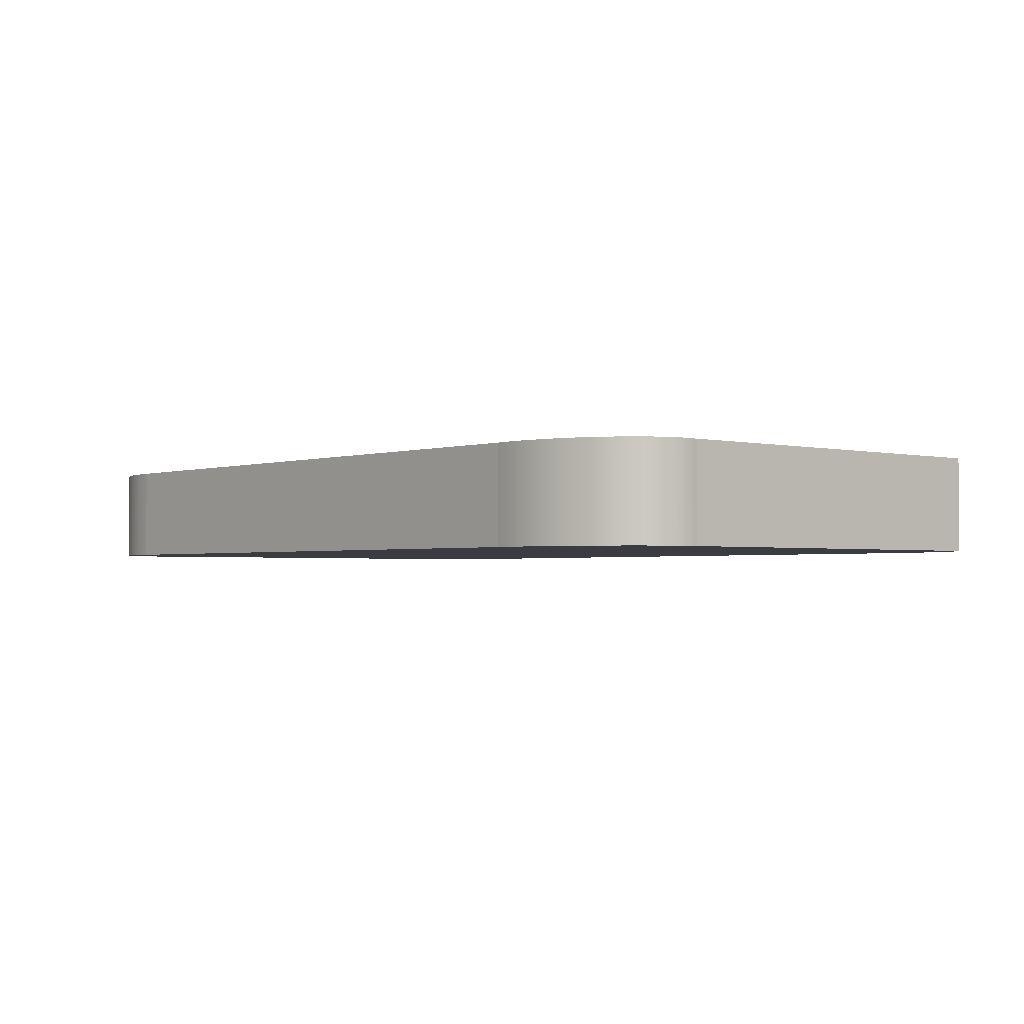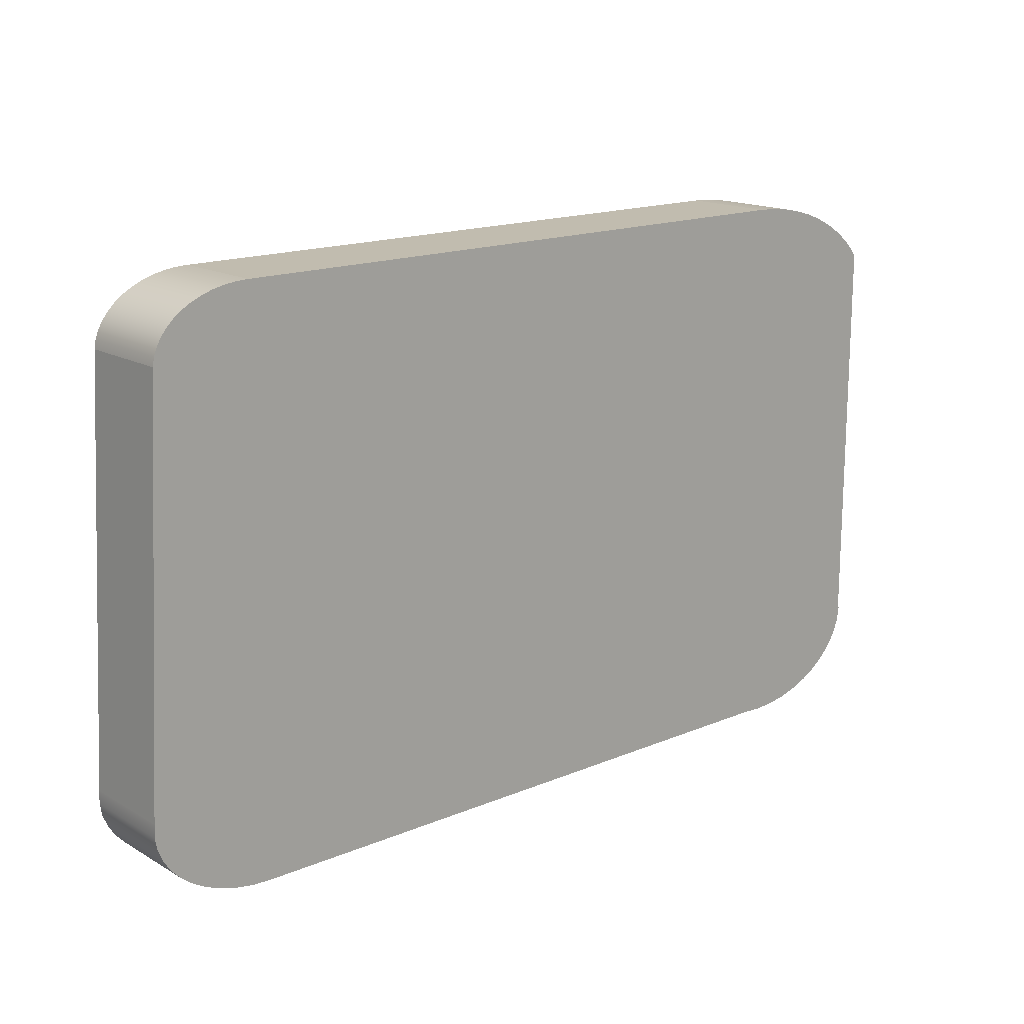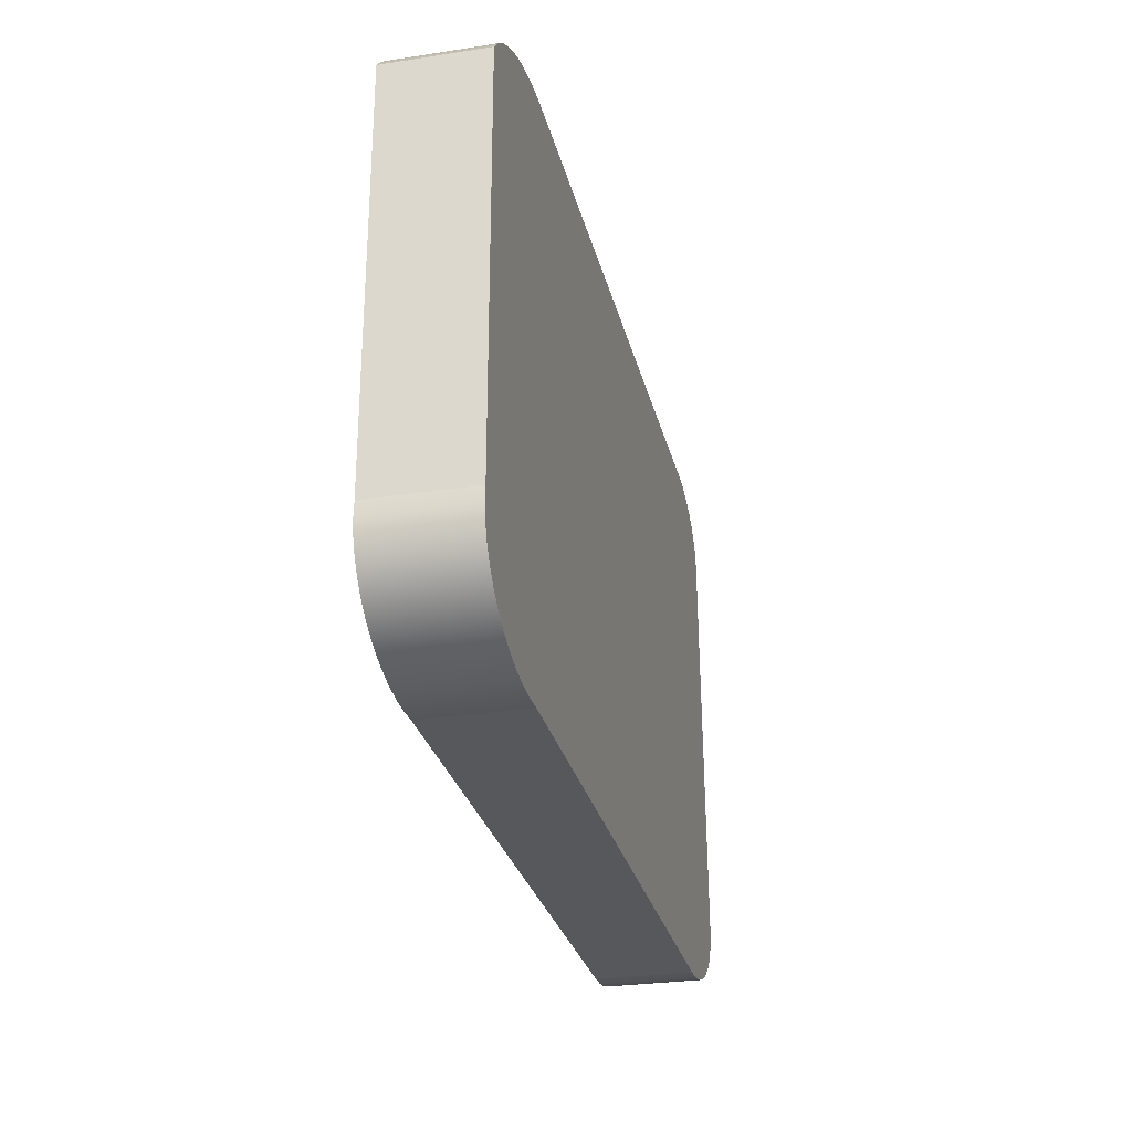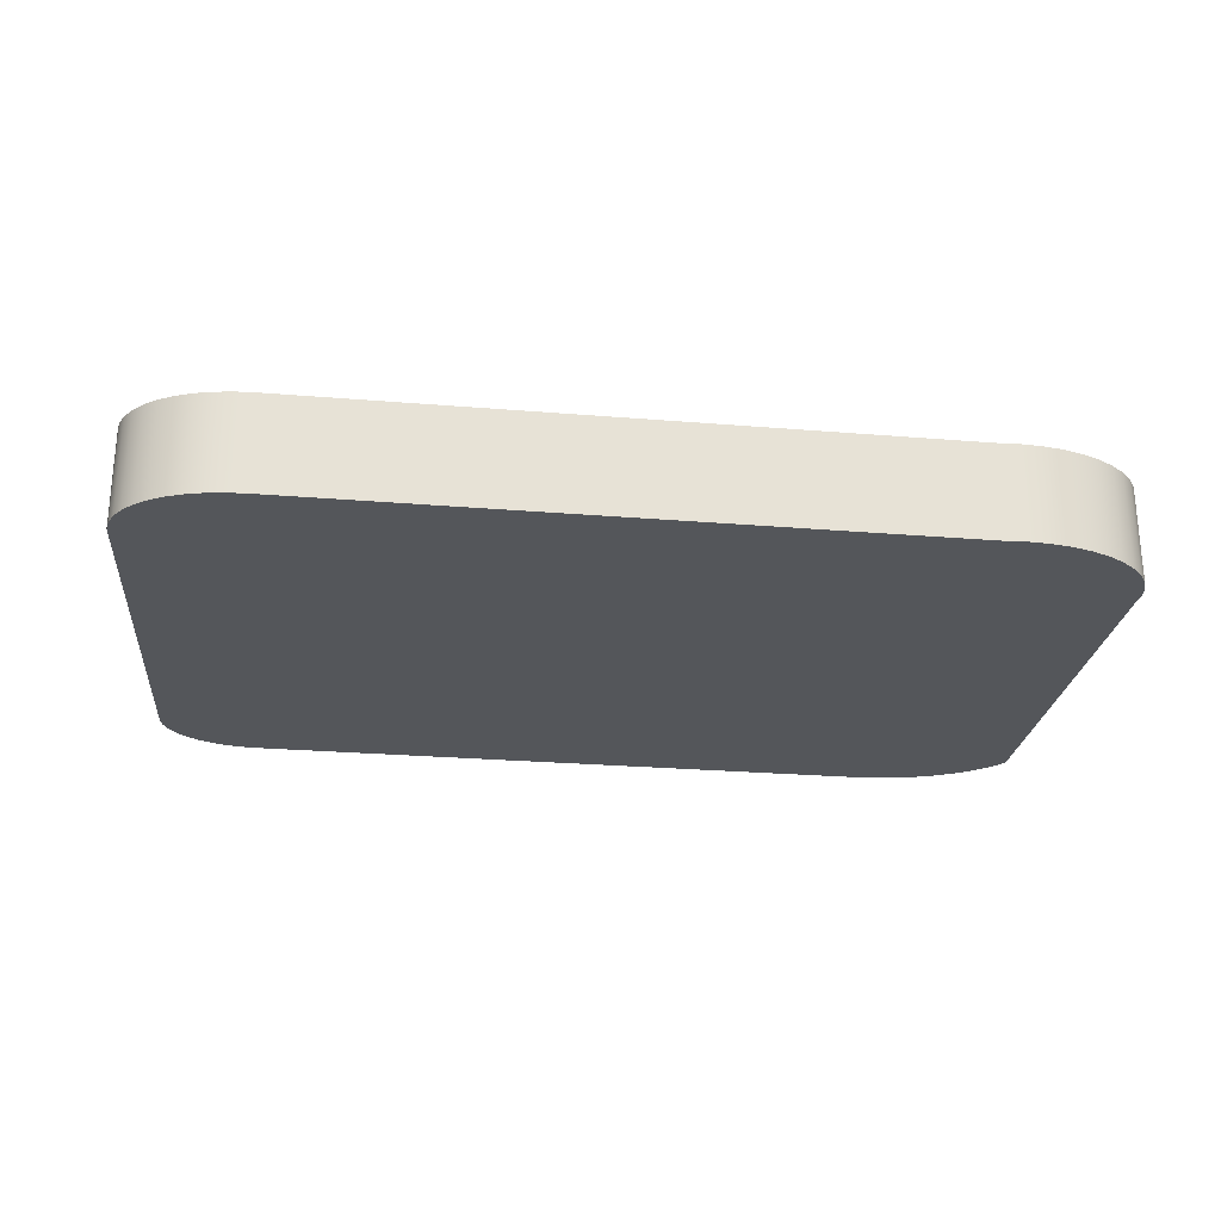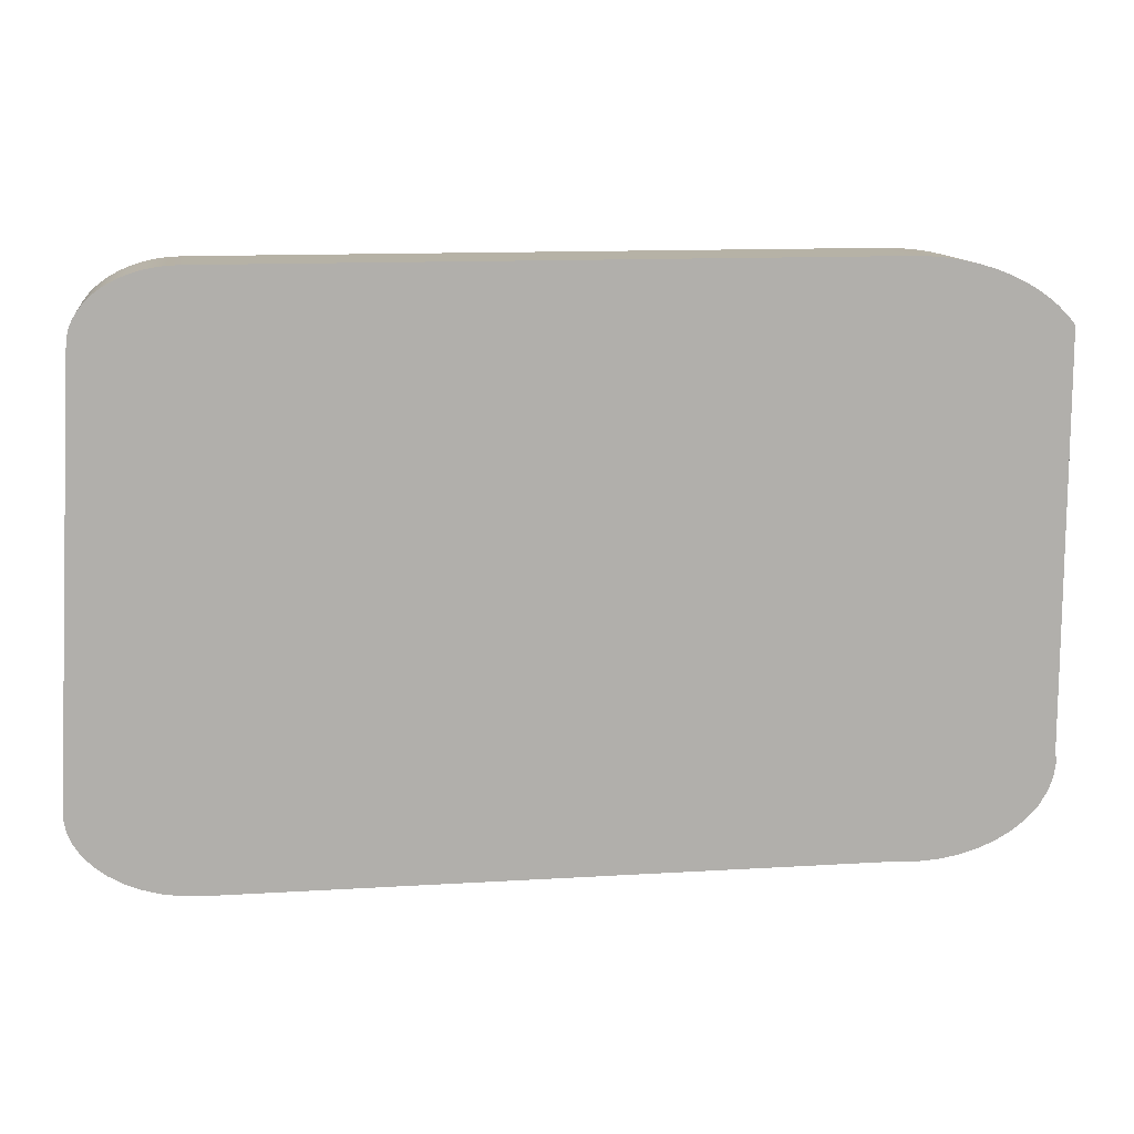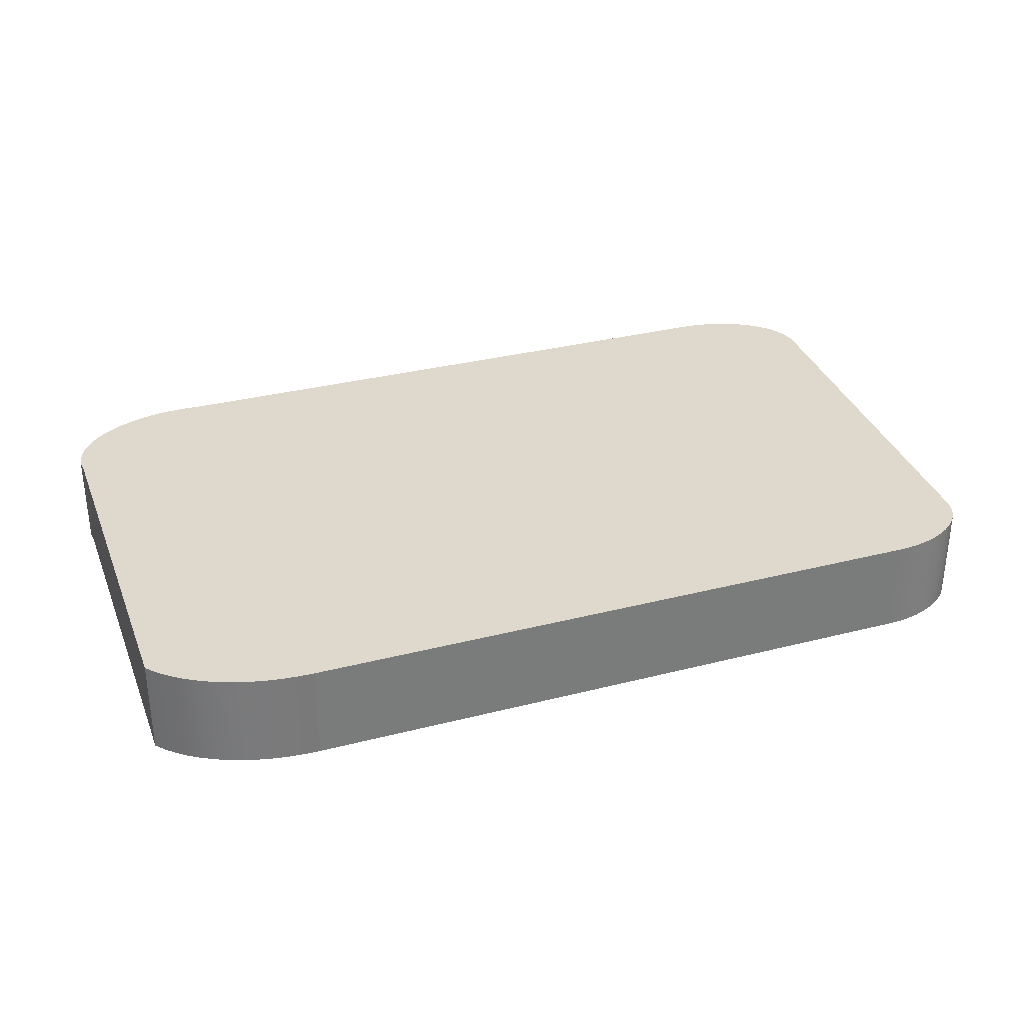
<metadata>
{"format":"obj","ext":"obj","renderer":"f3d","projection":"perspective","resolution":1024,"background":"white","views":[{"elev":-2.2,"azim":-131.1,"up":"+Y"},{"elev":16.3,"azim":139.4,"up":"+Z"},{"elev":-28.0,"azim":-76.9,"up":"+Z"},{"elev":-25.5,"azim":172.4,"up":"+Y"},{"elev":12.2,"azim":171.7,"up":"+Z"},{"elev":32.2,"azim":-19.7,"up":"+Y"}]}
</metadata>
<code>
o tecla1_66/tecla1/mesh6/mesh6-geometry#mesh6-geometry
v 0.1711 -0.1358 0.03122
v 0.1327 -0.1358 0.03122
v 0.1336 -0.1358 0.03125
v 0.1718 -0.1358 0.03119
v 0.1336 -0.1414 0.03125
v 0.1711 -0.1414 0.03122
v 0.1718 -0.1414 0.03119
v 0.1318 -0.1358 0.03113
v 0.1327 -0.1414 0.03122
v 0.1725 -0.1414 0.0311
v 0.1725 -0.1358 0.0311
v 0.1318 -0.1414 0.03113
v 0.1309 -0.1358 0.03099
v 0.1732 -0.1414 0.03094
v 0.1309 -0.1414 0.03099
v 0.1732 -0.1358 0.03094
v 0.13 -0.1358 0.0308
v 0.1739 -0.1414 0.03073
v 0.13 -0.1414 0.0308
v 0.1739 -0.1358 0.03073
v 0.1292 -0.1358 0.03055
v 0.1745 -0.1414 0.03047
v 0.1292 -0.1414 0.03055
v 0.1745 -0.1358 0.03047
v 0.1284 -0.1358 0.03025
v 0.175 -0.1414 0.03015
v 0.1284 -0.1414 0.03025
v 0.175 -0.1358 0.03015
v 0.1276 -0.1358 0.0299
v 0.1755 -0.1358 0.02979
v 0.1276 -0.1414 0.0299
v 0.1755 -0.1414 0.02979
v 0.1269 -0.1358 0.0295
v 0.1759 -0.1358 0.02939
v 0.1269 -0.1414 0.0295
v 0.1759 -0.1414 0.02939
v 0.1263 -0.1358 0.02906
v 0.1763 -0.1358 0.02896
v 0.1263 -0.1414 0.02906
v 0.1763 -0.1414 0.02896
v 0.1257 -0.1358 0.02858
v 0.1765 -0.1358 0.0285
v 0.1257 -0.1414 0.02858
v 0.1765 -0.1414 0.0285
v 0.1251 -0.1358 0.02807
v 0.1251 -0.1414 0.02807
v 0.1767 -0.1358 0.02802
v 0.1767 -0.1414 0.02802
v 0.1247 -0.1358 0.02753
v 0.1247 -0.1414 0.02753
v 0.1768 -0.1358 0.02753
v 0.1768 -0.1414 0.02753
v 0.1247 -0.1358 0.004331
v 0.1247 -0.1414 0.004331
v 0.1781 -0.1358 0.003604
v 0.1781 -0.1414 0.003604
v 0.1246 -0.1358 0.003493
v 0.1246 -0.1414 0.003493
v 0.1781 -0.1358 0.002865
v 0.1781 -0.1414 0.002865
v 0.1247 -0.1358 0.002658
v 0.1247 -0.1414 0.002658
v 0.178 -0.1358 0.002131
v 0.178 -0.1414 0.002131
v 0.125 -0.1358 0.001845
v 0.125 -0.1414 0.001845
v 0.1777 -0.1358 0.001419
v 0.1777 -0.1414 0.001419
v 0.1255 -0.1358 0.001074
v 0.1255 -0.1414 0.001074
v 0.1772 -0.1358 0.000746
v 0.1772 -0.1414 0.000746
v 0.1262 -0.1358 0.000364
v 0.1262 -0.1414 0.000364
v 0.1767 -0.1358 0.000128
v 0.1767 -0.1414 0.000128
v 0.127 -0.1358 -0.000268
v 0.127 -0.1414 -0.000268
v 0.1759 -0.1358 -0.000422
v 0.1759 -0.1414 -0.000422
v 0.1279 -0.1358 -0.000809
v 0.1751 -0.1414 -0.000891
v 0.1279 -0.1414 -0.000809
v 0.1751 -0.1358 -0.000891
v 0.1289 -0.1358 -0.001244
v 0.1742 -0.1414 -0.001267
v 0.1289 -0.1414 -0.001244
v 0.1742 -0.1358 -0.001267
v 0.13 -0.1358 -0.001563
v 0.1732 -0.1414 -0.001542
v 0.13 -0.1414 -0.001563
v 0.1732 -0.1358 -0.001542
v 0.1722 -0.1358 -0.00171
v 0.1312 -0.1358 -0.001759
v 0.1722 -0.1414 -0.00171
v 0.1312 -0.1414 -0.001759
v 0.1711 -0.1414 -0.001766
v 0.1711 -0.1358 -0.001766
v 0.1324 -0.1358 -0.001828
v 0.1336 -0.1358 -0.001766
v 0.1324 -0.1414 -0.001828
v 0.1336 -0.1414 -0.001766
f 1 2 3
f 2 1 4
f 3 2 1
f 4 1 2
f 2 5 3
f 3 5 2
f 3 6 1
f 1 6 3
f 1 7 4
f 4 7 1
f 2 4 8
f 8 4 2
f 5 2 9
f 9 2 5
f 6 3 5
f 5 3 6
f 7 1 6
f 6 1 7
f 10 4 7
f 7 4 10
f 8 4 11
f 11 4 8
f 8 9 2
f 2 9 8
f 9 6 5
f 5 6 9
f 6 12 7
f 7 12 6
f 4 10 11
f 11 10 4
f 7 12 10
f 10 12 7
f 8 11 13
f 13 11 8
f 9 8 12
f 12 8 9
f 6 9 12
f 12 9 6
f 14 11 10
f 10 11 14
f 10 12 15
f 15 12 10
f 13 11 16
f 16 11 13
f 13 12 8
f 8 12 13
f 11 14 16
f 16 14 11
f 10 15 14
f 14 15 10
f 12 13 15
f 15 13 12
f 13 16 17
f 17 16 13
f 18 16 14
f 14 16 18
f 14 15 19
f 19 15 14
f 17 15 13
f 13 15 17
f 17 16 20
f 20 16 17
f 16 18 20
f 20 18 16
f 14 19 18
f 18 19 14
f 15 17 19
f 19 17 15
f 17 20 21
f 21 20 17
f 22 20 18
f 18 20 22
f 18 19 23
f 23 19 18
f 21 19 17
f 17 19 21
f 21 20 24
f 24 20 21
f 20 22 24
f 24 22 20
f 18 23 22
f 22 23 18
f 19 21 23
f 23 21 19
f 21 24 25
f 25 24 21
f 26 24 22
f 22 24 26
f 22 23 27
f 27 23 22
f 25 23 21
f 21 23 25
f 25 24 28
f 28 24 25
f 24 26 28
f 28 26 24
f 22 27 26
f 26 27 22
f 23 25 27
f 27 25 23
f 25 28 29
f 29 28 25
f 26 30 28
f 28 30 26
f 26 27 31
f 31 27 26
f 29 27 25
f 25 27 29
f 29 28 30
f 30 28 29
f 30 26 32
f 32 26 30
f 27 29 31
f 31 29 27
f 26 31 32
f 32 31 26
f 29 30 33
f 33 30 29
f 32 34 30
f 30 34 32
f 33 31 29
f 29 31 33
f 32 31 35
f 35 31 32
f 33 30 34
f 34 30 33
f 34 32 36
f 36 32 34
f 31 33 35
f 35 33 31
f 32 35 36
f 36 35 32
f 33 34 37
f 37 34 33
f 36 38 34
f 34 38 36
f 37 35 33
f 33 35 37
f 36 35 39
f 39 35 36
f 37 34 38
f 38 34 37
f 38 36 40
f 40 36 38
f 35 37 39
f 39 37 35
f 36 39 40
f 40 39 36
f 37 38 41
f 41 38 37
f 40 42 38
f 38 42 40
f 37 43 39
f 39 43 37
f 40 39 43
f 43 39 40
f 41 38 42
f 42 38 41
f 43 37 41
f 41 37 43
f 42 40 44
f 44 40 42
f 40 43 44
f 44 43 40
f 41 42 45
f 45 42 41
f 41 46 43
f 43 46 41
f 44 47 42
f 42 47 44
f 44 43 46
f 46 43 44
f 45 42 47
f 47 42 45
f 46 41 45
f 45 41 46
f 47 44 48
f 48 44 47
f 44 46 48
f 48 46 44
f 45 47 49
f 49 47 45
f 45 50 46
f 46 50 45
f 48 51 47
f 47 51 48
f 48 46 50
f 50 46 48
f 49 47 51
f 51 47 49
f 50 45 49
f 49 45 50
f 51 48 52
f 52 48 51
f 48 50 52
f 52 50 48
f 49 51 53
f 53 51 49
f 49 54 50
f 50 54 49
f 52 55 51
f 51 55 52
f 52 50 54
f 54 50 52
f 53 51 55
f 55 51 53
f 54 49 53
f 53 49 54
f 55 52 56
f 56 52 55
f 52 54 56
f 56 54 52
f 53 55 57
f 57 55 53
f 53 58 54
f 54 58 53
f 56 59 55
f 55 59 56
f 56 54 58
f 58 54 56
f 57 55 59
f 59 55 57
f 58 53 57
f 57 53 58
f 59 56 60
f 60 56 59
f 56 58 60
f 60 58 56
f 57 59 61
f 61 59 57
f 57 62 58
f 58 62 57
f 60 63 59
f 59 63 60
f 60 58 62
f 62 58 60
f 61 59 63
f 63 59 61
f 62 57 61
f 61 57 62
f 63 60 64
f 64 60 63
f 60 62 64
f 64 62 60
f 61 63 65
f 65 63 61
f 61 66 62
f 62 66 61
f 64 67 63
f 63 67 64
f 64 62 66
f 66 62 64
f 65 63 67
f 67 63 65
f 66 61 65
f 65 61 66
f 67 64 68
f 68 64 67
f 64 66 68
f 68 66 64
f 65 67 69
f 69 67 65
f 65 70 66
f 66 70 65
f 68 71 67
f 67 71 68
f 68 66 70
f 70 66 68
f 69 67 71
f 71 67 69
f 70 65 69
f 69 65 70
f 71 68 72
f 72 68 71
f 68 70 72
f 72 70 68
f 69 71 73
f 73 71 69
f 69 74 70
f 70 74 69
f 72 75 71
f 71 75 72
f 72 70 74
f 74 70 72
f 73 71 75
f 75 71 73
f 74 69 73
f 73 69 74
f 75 72 76
f 76 72 75
f 72 74 76
f 76 74 72
f 73 75 77
f 77 75 73
f 73 78 74
f 74 78 73
f 76 79 75
f 75 79 76
f 76 74 78
f 78 74 76
f 77 75 79
f 79 75 77
f 78 73 77
f 77 73 78
f 79 76 80
f 80 76 79
f 76 78 80
f 80 78 76
f 77 79 81
f 81 79 77
f 81 78 77
f 77 78 81
f 82 79 80
f 80 79 82
f 80 78 83
f 83 78 80
f 81 79 84
f 84 79 81
f 78 81 83
f 83 81 78
f 79 82 84
f 84 82 79
f 80 83 82
f 82 83 80
f 81 84 85
f 85 84 81
f 85 83 81
f 81 83 85
f 86 84 82
f 82 84 86
f 82 83 87
f 87 83 82
f 85 84 88
f 88 84 85
f 83 85 87
f 87 85 83
f 84 86 88
f 88 86 84
f 82 87 86
f 86 87 82
f 85 88 89
f 89 88 85
f 89 87 85
f 85 87 89
f 90 88 86
f 86 88 90
f 86 87 91
f 91 87 86
f 89 88 92
f 92 88 89
f 87 89 91
f 91 89 87
f 88 90 92
f 92 90 88
f 86 91 90
f 90 91 86
f 89 92 93
f 93 92 89
f 94 91 89
f 89 91 94
f 95 92 90
f 90 92 95
f 90 91 95
f 95 91 90
f 92 95 93
f 93 95 92
f 89 93 94
f 94 93 89
f 91 94 96
f 96 94 91
f 95 91 96
f 96 91 95
f 97 93 95
f 95 93 97
f 94 93 98
f 98 93 94
f 99 96 94
f 94 96 99
f 95 96 97
f 97 96 95
f 93 97 98
f 98 97 93
f 94 98 100
f 100 98 94
f 96 99 101
f 101 99 96
f 94 100 99
f 99 100 94
f 97 96 102
f 102 96 97
f 102 98 97
f 97 98 102
f 98 102 100
f 100 102 98
f 100 101 99
f 99 101 100
f 101 102 96
f 96 102 101
f 101 100 102
f 102 100 101

</code>
